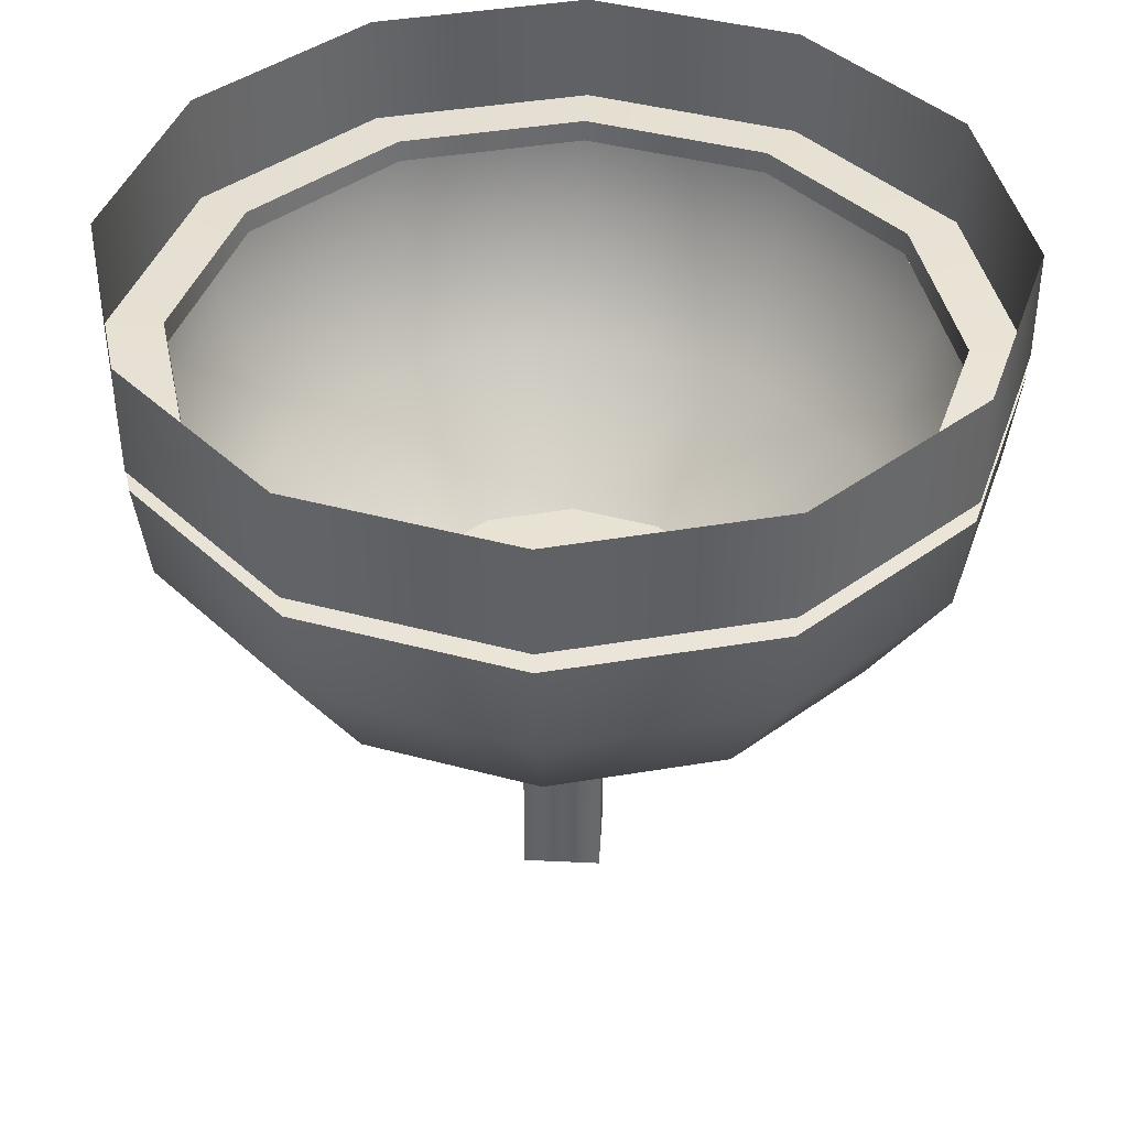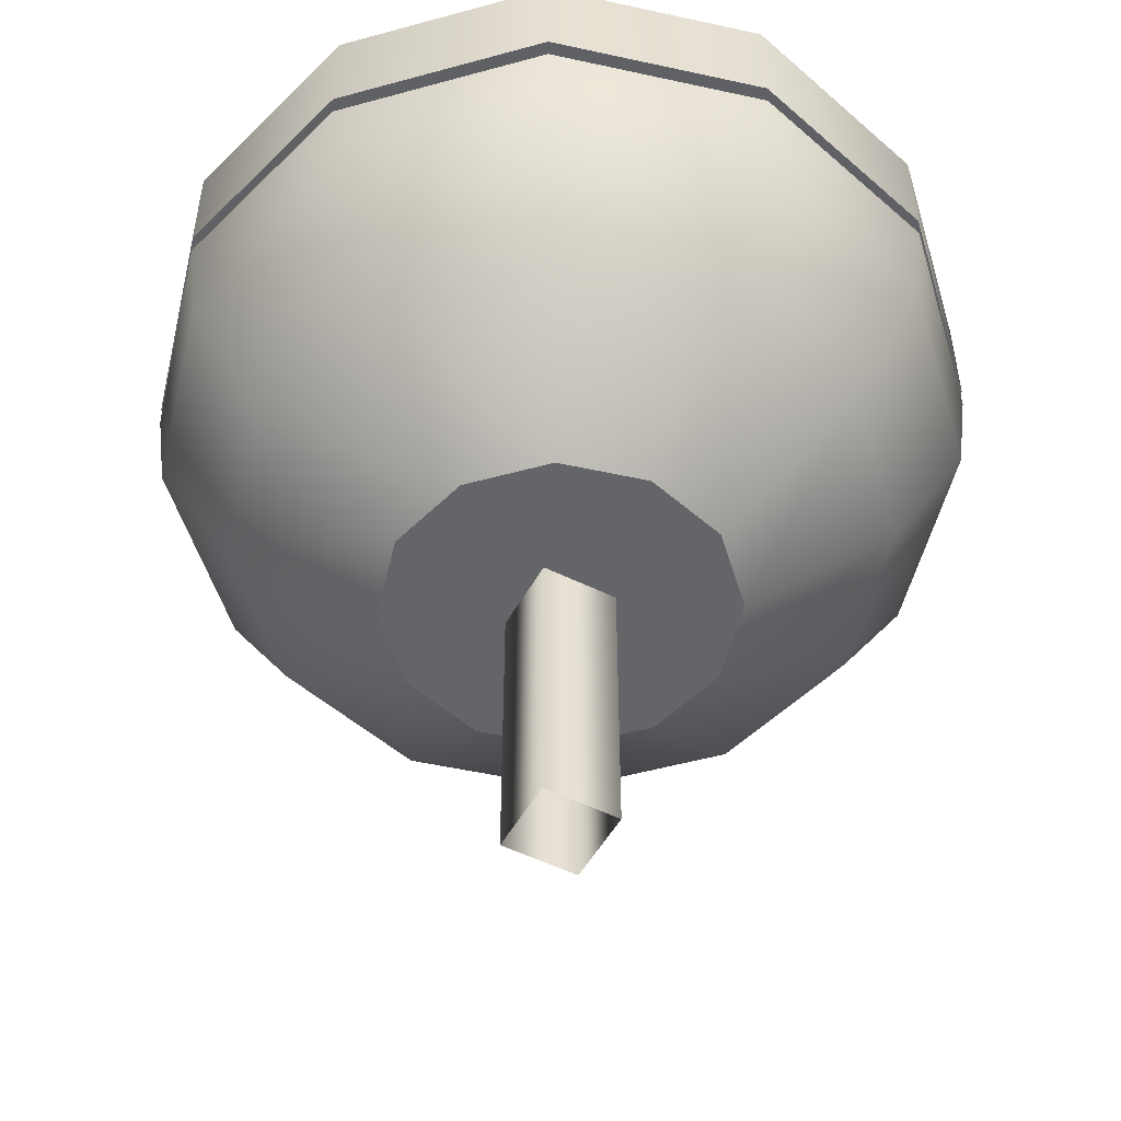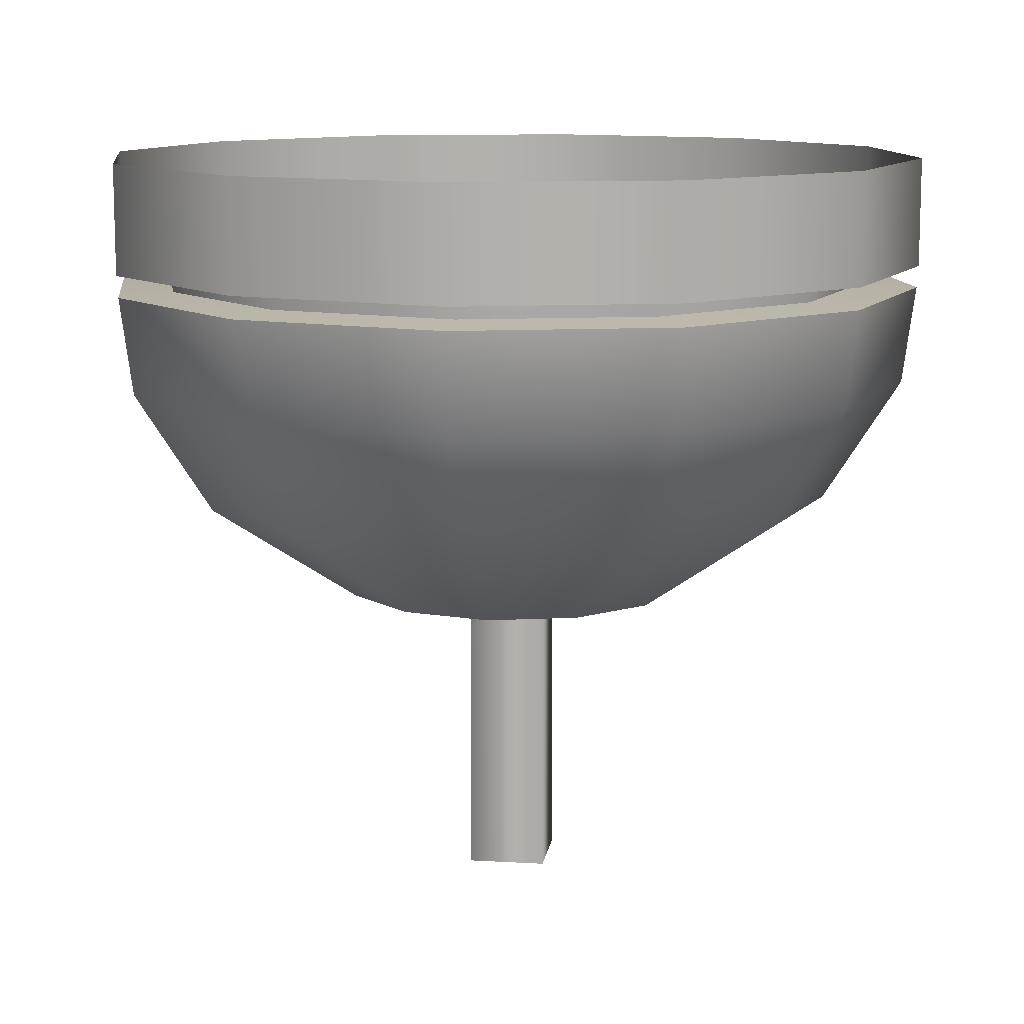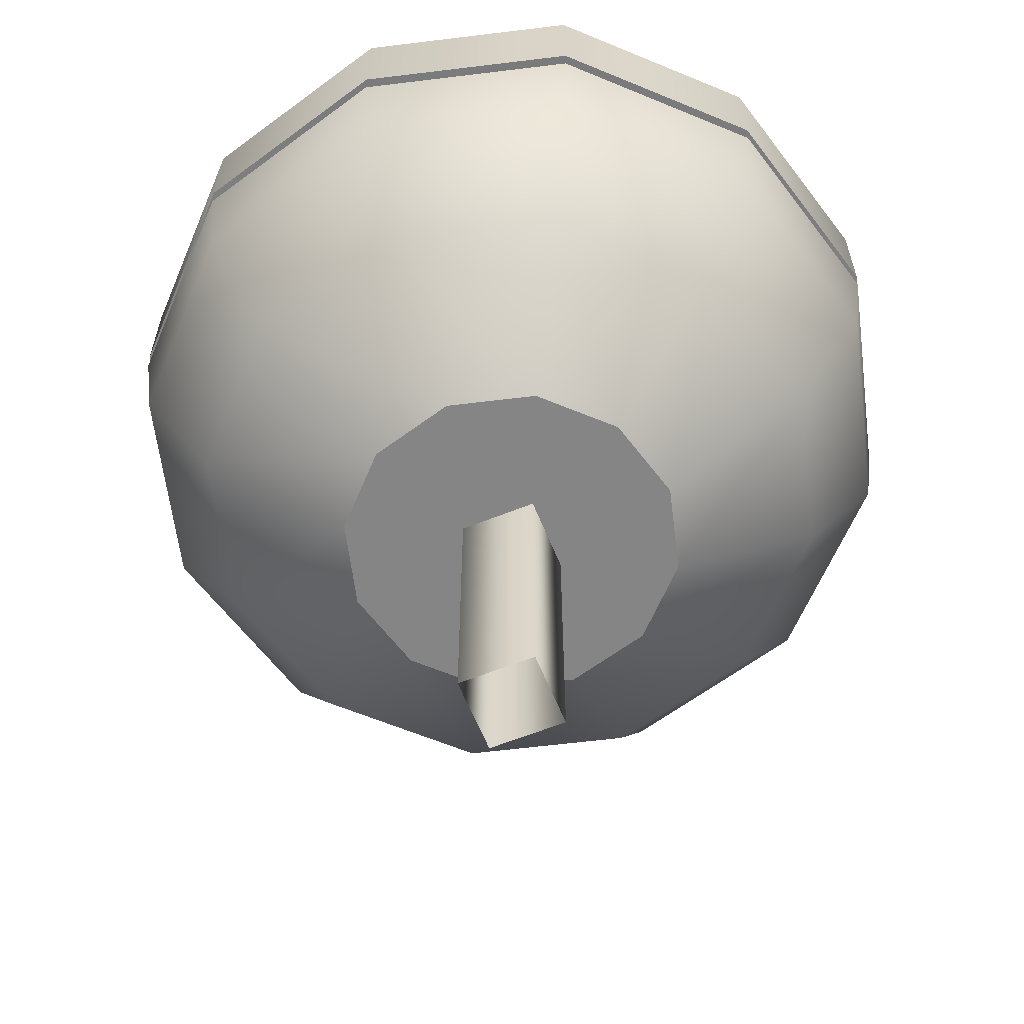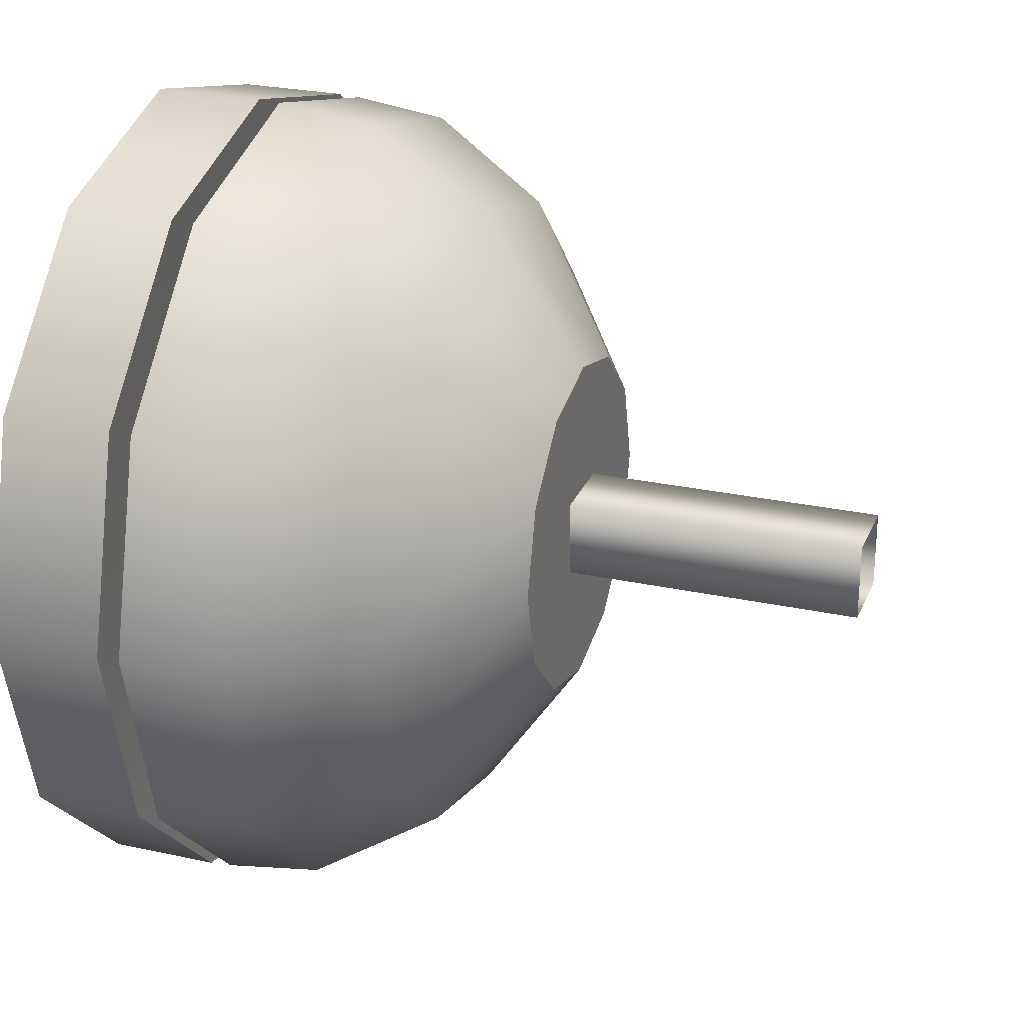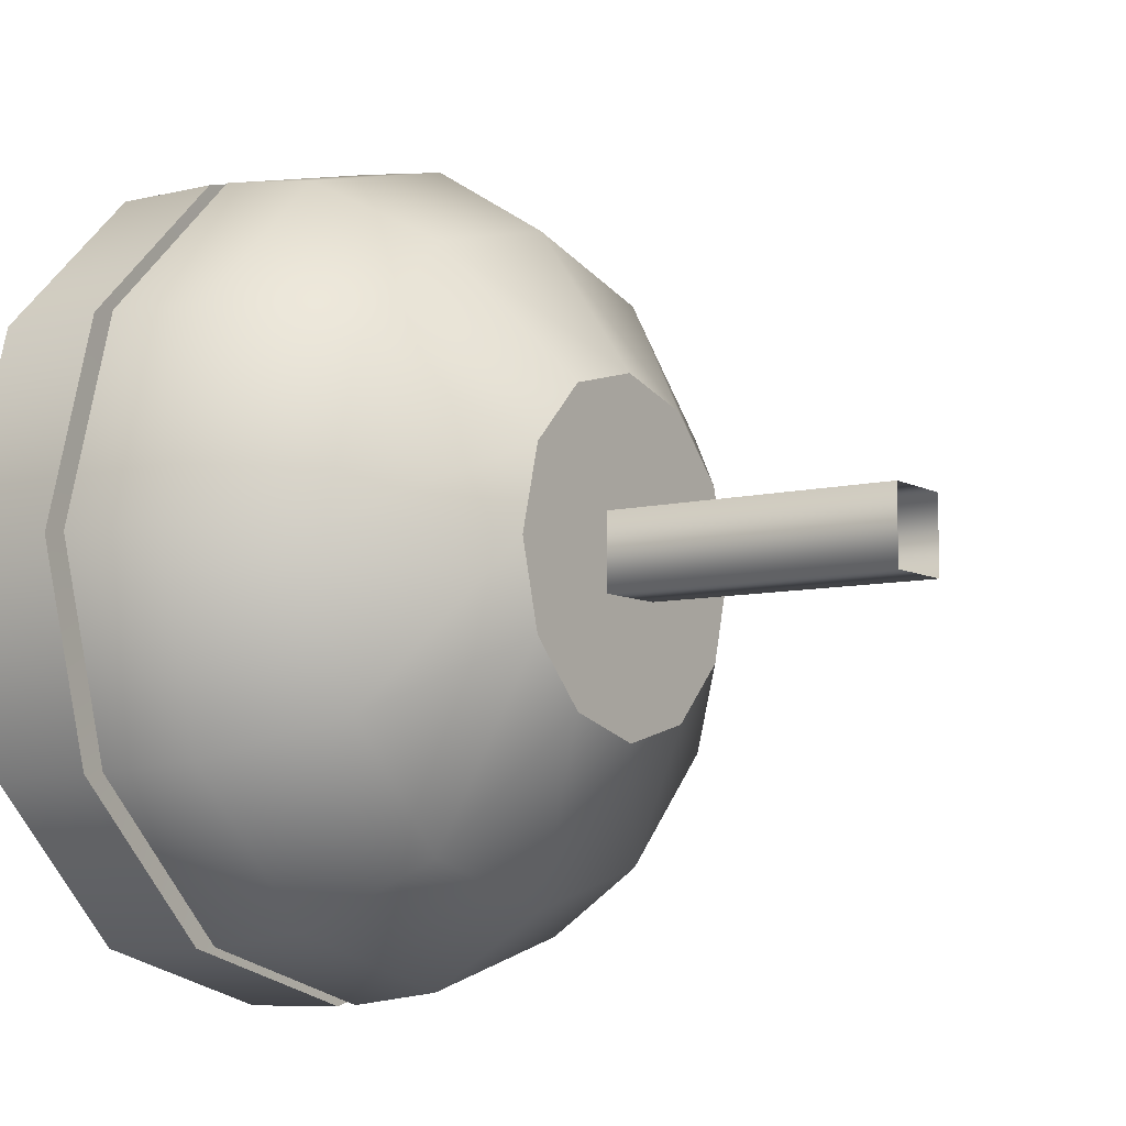
<metadata>
{"format":"obj","ext":"obj","renderer":"f3d","projection":"perspective","resolution":1024,"background":"white","views":[{"elev":40.9,"azim":3.3,"up":"+Y"},{"elev":-51.4,"azim":-28.4,"up":"+Y"},{"elev":11.3,"azim":-81.8,"up":"+Y"},{"elev":-61.8,"azim":-67.9,"up":"+Y"},{"elev":26.4,"azim":-71.1,"up":"+Z"},{"elev":-7.8,"azim":-55.7,"up":"+Z"}]}
</metadata>
<code>
v -1.465 -28.48 1.465
v 1.465 -28.48 1.465
v -1.465 -15.03 1.465
v 1.465 -15.03 1.465
v -1.465 -15.03 -1.465
v 1.465 -15.03 -1.465
v -1.465 -28.48 -1.465
v 1.465 -28.48 -1.465
v 5.723 -17.11 -3.304
v 3.304 -17.11 -5.723
v 0 -17.11 -6.608
v -3.304 -17.11 -5.723
v -5.723 -17.11 -3.304
v -6.608 -17.11 0
v -5.723 -17.11 3.304
v -3.304 -17.11 5.723
v 0 -17.11 6.608
v 3.304 -17.11 5.723
v 5.723 -17.11 3.304
v 6.608 -17.11 0
v 10.7 -13.26 -6.178
v 6.178 -13.26 -10.7
v 0 -13.26 -12.36
v -6.178 -13.26 -10.7
v -10.7 -13.26 -6.178
v -12.36 -13.26 0
v -10.7 -13.26 6.178
v -6.178 -13.26 10.7
v 0 -13.26 12.36
v 6.178 -13.26 10.7
v 10.7 -13.26 6.178
v 12.36 -13.26 0
v 13.24 -8.636 -7.643
v 7.643 -8.636 -13.24
v 0 -8.636 -15.29
v -7.643 -8.636 -13.24
v -13.24 -8.636 -7.643
v -15.29 -8.636 0
v -13.24 -8.636 7.643
v -7.643 -8.636 13.24
v 0 -8.636 15.29
v 7.643 -8.636 13.24
v 13.24 -8.636 7.643
v 15.29 -8.636 0
v 0 -17.11 0
v 13.71 0 -7.913
v 7.913 0 -13.71
v 0 0 -15.83
v -7.913 0 -13.71
v -13.71 0 -7.913
v -15.83 0 0
v -13.71 0 7.913
v -7.913 0 13.71
v 0 0 15.83
v 7.913 0 13.71
v 13.71 0 7.913
v 15.83 0 0
v 13.66 -4.949 -7.886
v 13.71 -4.127 -7.913
v 7.886 -4.949 -13.66
v 7.913 -4.127 -13.71
v 0 -4.949 -15.77
v 0 -4.127 -15.83
v -7.886 -4.949 -13.66
v -7.913 -4.127 -13.71
v -13.66 -4.949 -7.886
v -13.71 -4.127 -7.913
v -15.77 -4.949 0
v -15.83 -4.127 0
v -13.66 -4.949 7.886
v -13.71 -4.127 7.913
v -7.886 -4.949 13.66
v -7.913 -4.127 13.71
v 0 -4.949 15.77
v 0 -4.127 15.83
v 7.886 -4.949 13.66
v 7.913 -4.127 13.71
v 13.66 -4.949 7.886
v 13.71 -4.127 7.913
v 15.77 -4.949 0
v 15.83 -4.127 0
v 11.86 -4.813 -6.845
v 11.9 -3.99 -6.872
v 13.74 -3.99 0
v 13.69 -4.813 0
v 6.845 -4.813 -11.86
v 6.872 -3.99 -11.9
v 0 -4.813 -13.69
v 0 -3.99 -13.74
v -6.845 -4.813 -11.86
v -6.872 -3.99 -11.9
v -11.86 -4.813 -6.845
v -11.9 -3.99 -6.872
v -13.69 -4.813 0
v -13.74 -3.99 0
v -11.86 -4.813 6.845
v -11.9 -3.99 6.872
v -6.845 -4.813 11.86
v -6.872 -3.99 11.9
v 0 -4.813 13.69
v 0 -3.99 13.74
v 6.845 -4.813 11.86
v 6.872 -3.99 11.9
v 11.86 -4.813 6.845
v 11.9 -3.99 6.872
f 1 2 4 3
f 5 6 8 7
f 2 8 6 4
f 7 1 3 5
f 10 22 21 9
f 11 23 22 10
f 12 24 23 11
f 13 25 24 12
f 14 26 25 13
f 15 27 26 14
f 16 28 27 15
f 17 29 28 16
f 18 30 29 17
f 19 31 30 18
f 20 32 31 19
f 9 21 32 20
f 22 34 33 21
f 23 35 34 22
f 24 36 35 23
f 25 37 36 24
f 26 38 37 25
f 27 39 38 26
f 28 40 39 27
f 29 41 40 28
f 30 42 41 29
f 31 43 42 30
f 32 44 43 31
f 21 33 44 32
f 10 9 45
f 11 10 45
f 12 11 45
f 13 12 45
f 14 13 45
f 15 14 45
f 16 15 45
f 17 16 45
f 18 17 45
f 19 18 45
f 20 19 45
f 9 20 45
f 82 83 84 85
f 83 82 86 87
f 87 86 88 89
f 89 88 90 91
f 91 90 92 93
f 93 92 94 95
f 95 94 96 97
f 97 96 98 99
f 99 98 100 101
f 101 100 102 103
f 103 102 104 105
f 105 104 85 84
f 33 34 60 58
f 34 35 62 60
f 35 36 64 62
f 36 37 66 64
f 37 38 68 66
f 38 39 70 68
f 39 40 72 70
f 40 41 74 72
f 41 42 76 74
f 42 43 78 76
f 43 44 80 78
f 44 33 58 80
f 59 61 47 46
f 61 63 48 47
f 63 65 49 48
f 65 67 50 49
f 67 69 51 50
f 69 71 52 51
f 71 73 53 52
f 73 75 54 53
f 75 77 55 54
f 77 79 56 55
f 79 81 57 56
f 81 59 46 57
f 59 81 84 83
f 80 58 82 85
f 58 60 86 82
f 61 59 83 87
f 60 62 88 86
f 63 61 87 89
f 62 64 90 88
f 65 63 89 91
f 64 66 92 90
f 67 65 91 93
f 66 68 94 92
f 69 67 93 95
f 68 70 96 94
f 71 69 95 97
f 70 72 98 96
f 73 71 97 99
f 72 74 100 98
f 75 73 99 101
f 74 76 102 100
f 77 75 101 103
f 76 78 104 102
f 79 77 103 105
f 78 80 85 104
f 81 79 105 84

</code>
